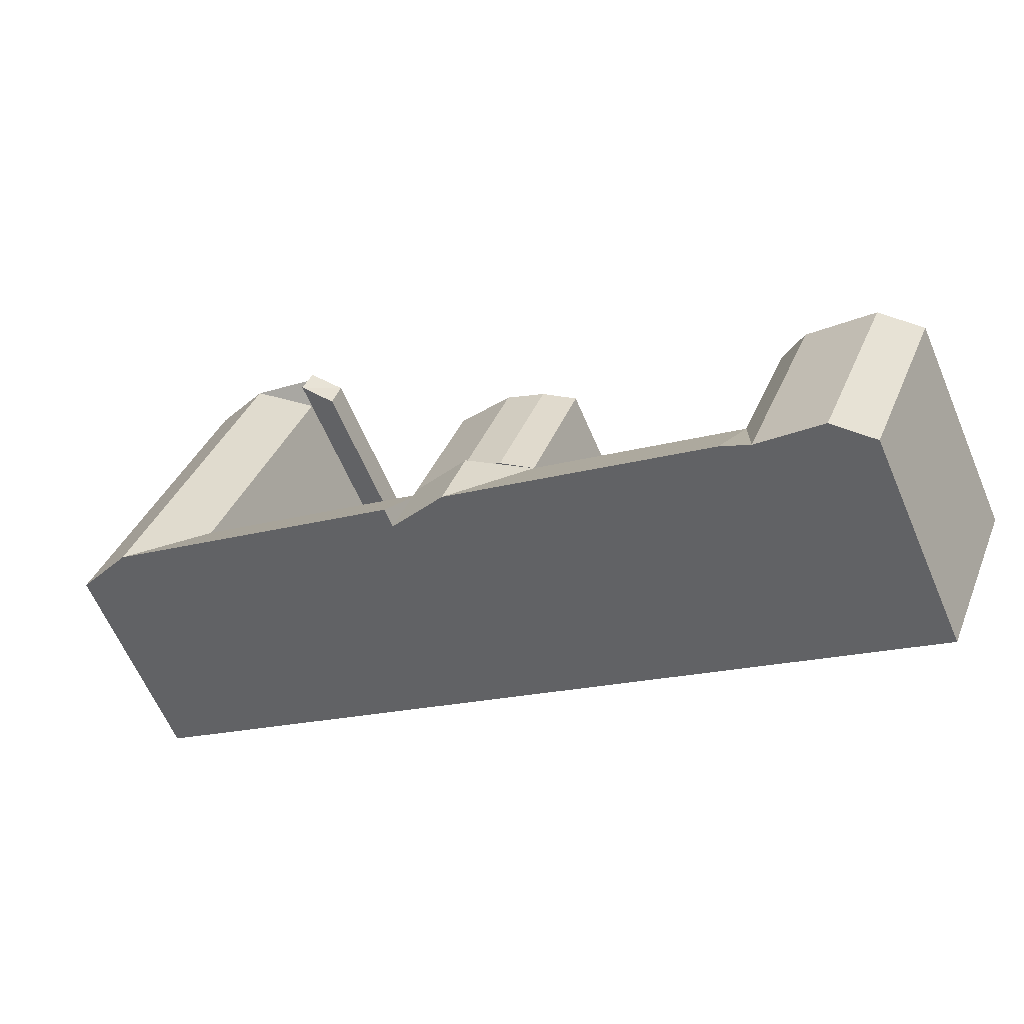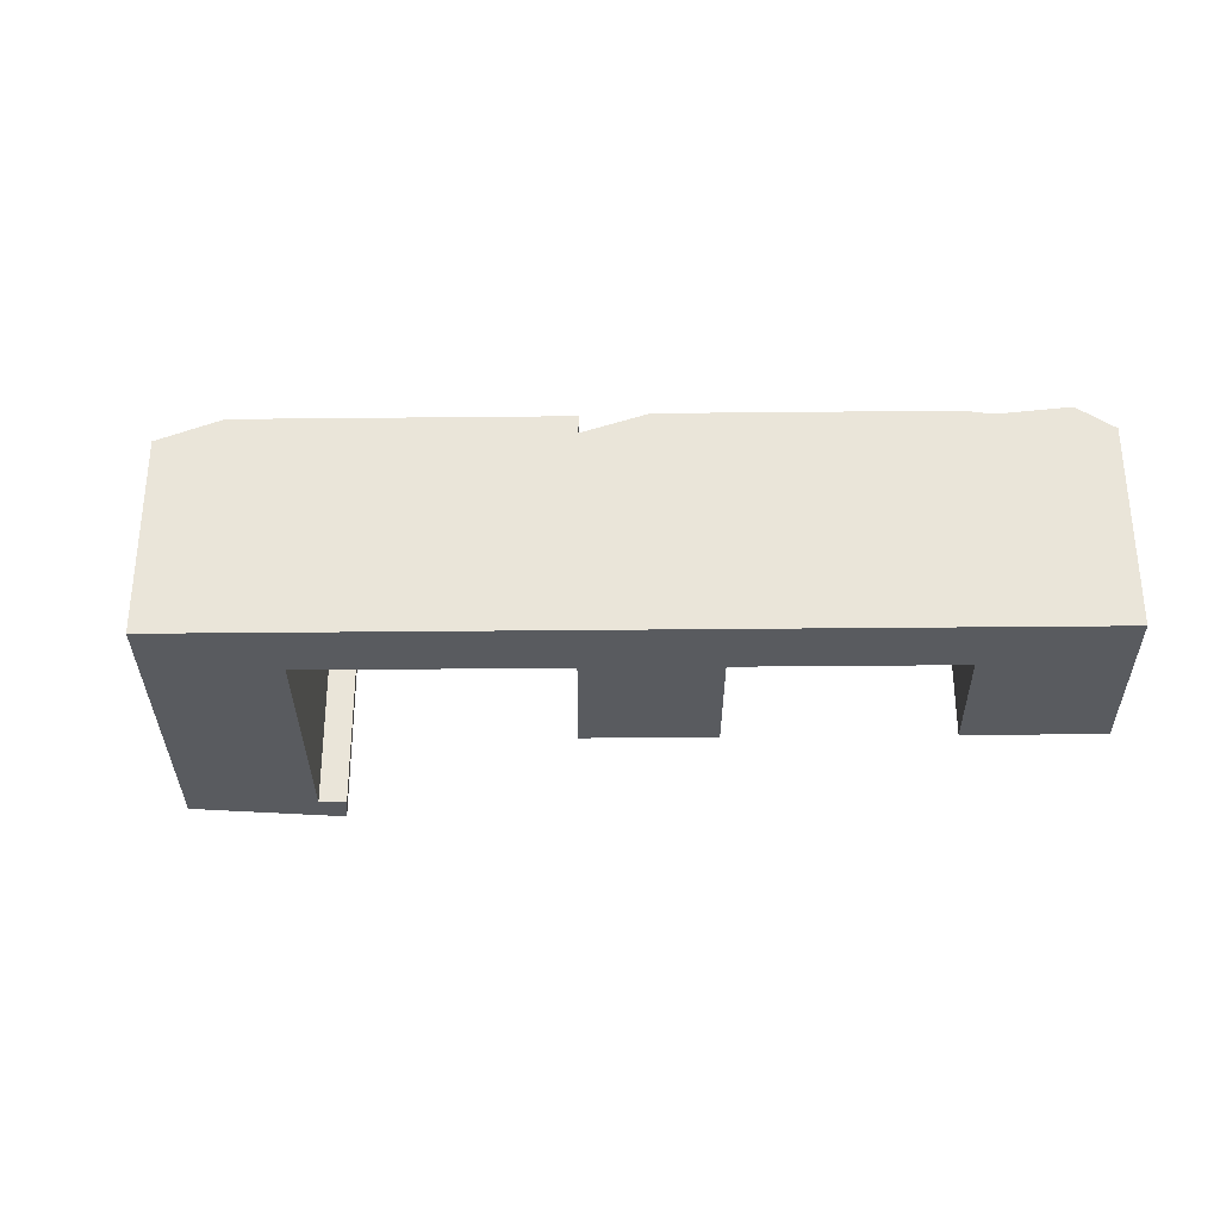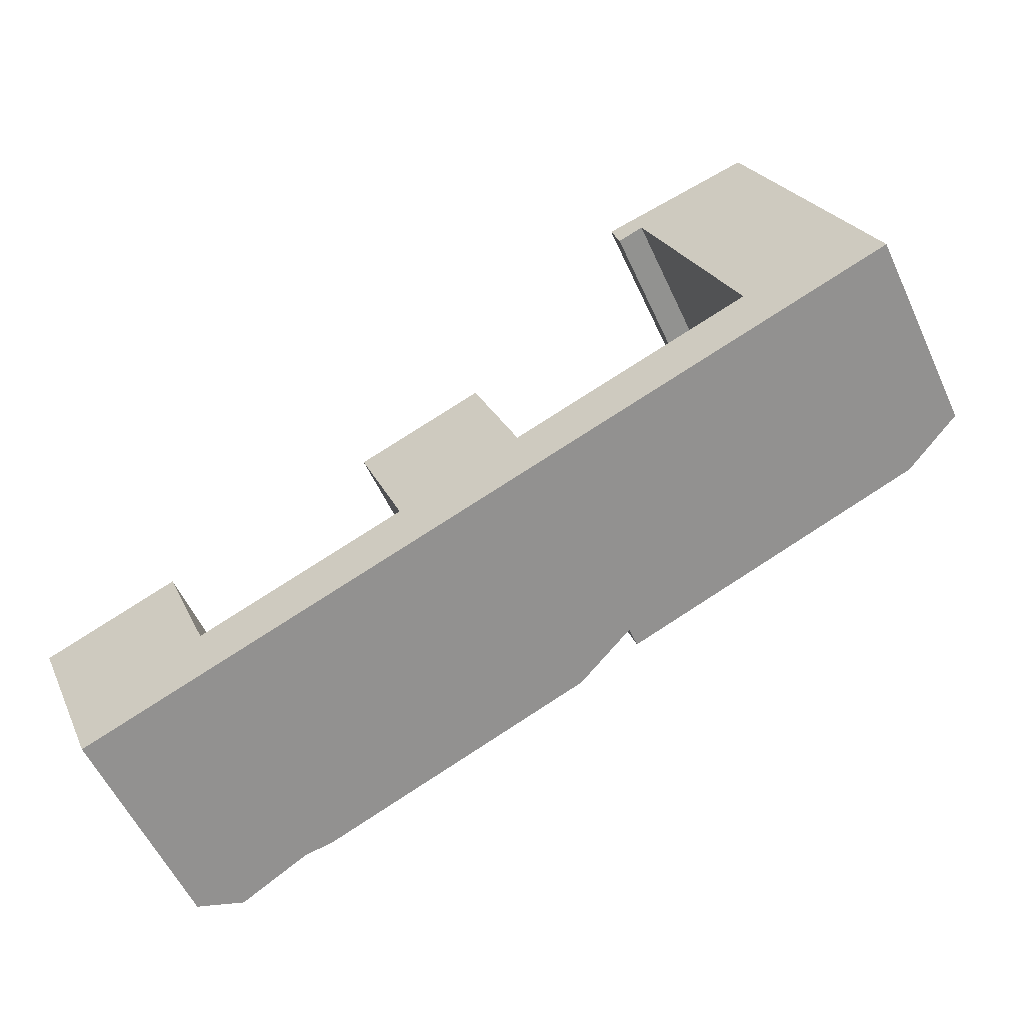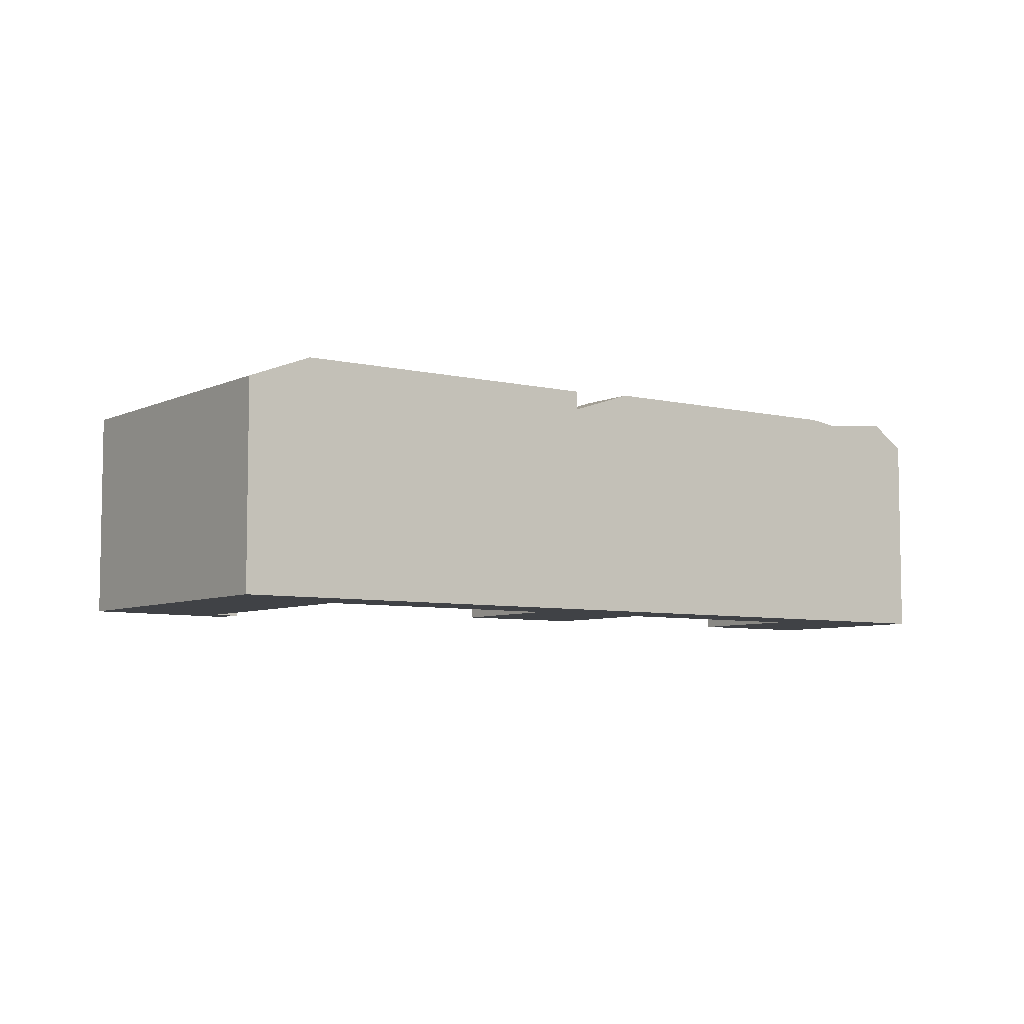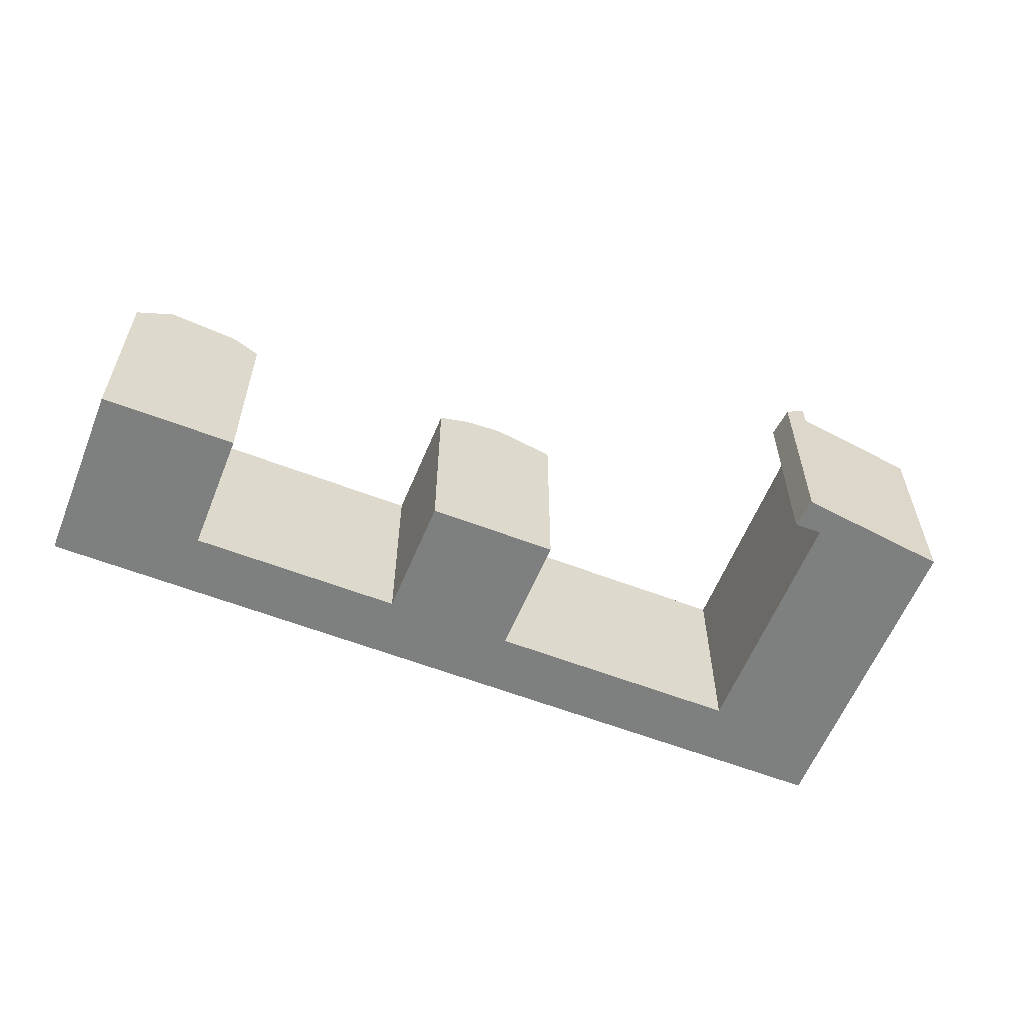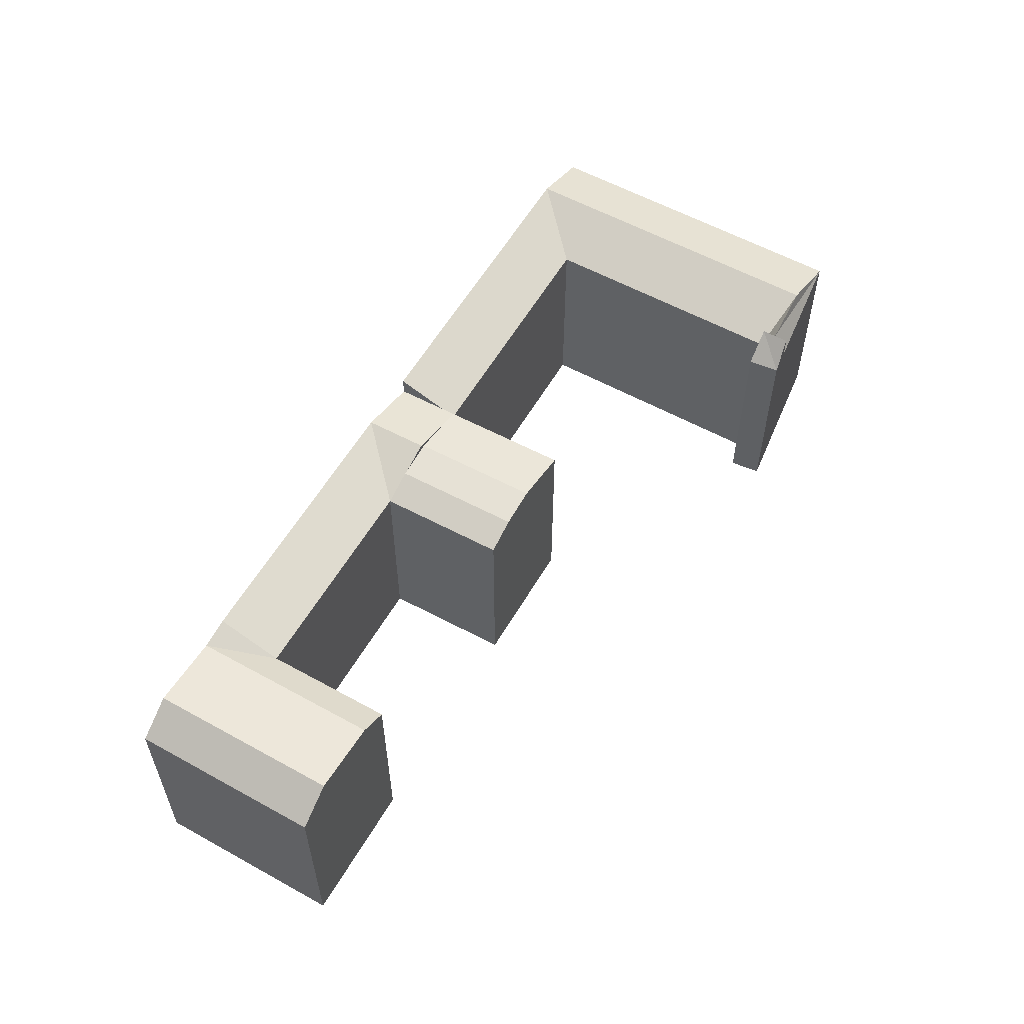
<metadata>
{"format":"obj","ext":"obj","renderer":"f3d","projection":"perspective","resolution":1024,"background":"white","views":[{"elev":-62.6,"azim":-156.9,"up":"+Z"},{"elev":-32.4,"azim":158.7,"up":"+Y"},{"elev":-56.9,"azim":24.7,"up":"+Z"},{"elev":-6.4,"azim":122.1,"up":"+Y"},{"elev":-59.6,"azim":-43.7,"up":"+Y"},{"elev":57.9,"azim":-82.2,"up":"+Y"}]}
</metadata>
<code>
v  83.11 -8.951e-16 14.62
v  69.63 -9.51e-16 15.53
v  71.83 -6.139e-16 10.03
v  80.92 -1.232e-15 20.12
v  64.94 -8.341e-16 13.62
v  66.57 -4.828e-16 7.886
v  47.18 -3.916e-16 6.396
v  49.31 -5.304e-17 0.8662
v  35.72 -1.062e-16 1.735
v  37.86 2.324e-16 -3.795
v  16.65 3.688e-16 -6.023
v  18.88 7.05e-16 -11.51
v  4.464 6.725e-16 -10.98
v  6.696 1.009e-15 -16.47
v  65.2 -1.632e-15 26.65
v  76.48 -1.914e-15 31.26
v  31.43 -7.868e-16 12.85
v  42.88 -1.073e-15 17.53
v  0 0 0
v  12.18 -3.049e-16 4.979
v  60.88 -2.296e-15 37.49
v  72.16 -2.578e-15 42.1
v  59.92 -2.443e-15 39.9
v  71.76 -2.64e-15 43.11
v  58.46 -2.235e-15 36.5
v  57.67 -2.406e-15 39.29
v  66.18 21.66 40.65
v  60.88 19.35 37.49
v  60.4 21.66 38.69
v  57.67 19.35 39.29
v  60.88 21.66 37.49
v  58.46 19.35 36.5
v  59.92 21.66 39.9
v  83.11 19.35 14.62
v  75.28 21.66 17.83
v  80.92 19.35 20.12
v  77.47 21.66 12.32
v  69.63 19.35 15.53
v  71.83 21.66 10.03
v  64.94 19.35 13.62
v  66.57 21.66 7.885
v  47.18 19.35 6.395
v  49.31 21.66 0.8656
v  49.31 19.85 0.8656
v  41.45 21.88 4.065
v  47.18 19.85 6.395
v  43.59 21.88 -1.465
v  35.72 19.85 1.734
v  37.86 21.88 -3.795
v  16.65 19.85 -6.024
v  18.89 21.88 -11.51
v  16.29 21.48 -12.57
v  14.06 21.48 -7.08
v  7.742 22.17 -9.65
v  9.973 22.17 -15.14
v  4.465 19.85 -10.98
v  6.696 19.85 -16.47
v  65.2 19.35 26.65
v  70.84 21.66 28.96
v  76.48 19.35 31.26
v  38.5 20.96 2.865
v  31.43 19.85 12.85
v  34.21 20.96 13.98
v  41.85 21.33 4.226
v  37.55 21.33 15.35
v  42.88 19.85 17.53
v  9.587 21.48 3.918
v  12.18 19.85 4.979
v  3.275 22.17 1.338
v  0.0004235 19.85 -0.0006292
v  66.52 21.66 39.8
v  72.16 19.35 42.1
v  71.76 19.35 43.11
v  59.92 19.35 39.9
v  47.64 19.85 5.211
v  40.75 21.63 3.779
v  39.03 21.02 3.079
g defaultobject
f 1 2 3
f 2 1 4
f 3 5 6
f 5 3 2
f 6 7 8
f 7 6 5
f 8 9 10
f 9 8 7
f 10 11 12
f 11 10 9
f 12 13 14
f 13 12 11
f 15 4 16
f 4 15 2
f 17 7 18
f 7 17 9
f 11 19 13
f 19 11 20
f 21 16 22
f 16 21 15
f 22 23 21
f 23 22 24
f 23 25 21
f 25 23 26
f 27 28 29
f 30 31 32
f 31 30 33
f 34 35 36
f 35 34 37
f 35 37 38
f 37 39 38
f 40 39 41
f 39 40 38
f 42 41 43
f 41 42 40
f 44 45 46
f 45 44 47
f 45 47 48
f 47 49 48
f 50 49 51
f 49 50 48
f 51 52 50
f 52 53 50
f 52 54 53
f 54 52 55
f 55 56 54
f 56 55 57
f 35 58 59
f 58 35 38
f 36 59 60
f 59 36 35
f 61 62 63
f 62 61 48
f 64 63 65
f 63 64 61
f 46 65 66
f 65 46 64
f 67 50 53
f 50 67 68
f 69 53 54
f 53 69 67
f 70 54 56
f 54 70 69
f 59 28 71
f 28 59 58
f 60 71 72
f 71 60 59
f 28 27 71
f 27 72 71
f 72 27 73
f 73 29 74
f 29 73 27
f 49 8 10
f 8 49 44
f 44 49 47
f 46 75 42
f 76 64 77
f 76 46 45
f 51 10 12
f 10 51 49
f 9 50 11
f 50 9 48
f 56 14 13
f 14 56 57
f 57 12 14
f 12 57 51
f 51 57 52
f 52 57 55
f 58 2 15
f 2 58 38
f 4 60 16
f 60 4 36
f 66 17 18
f 17 66 62
f 62 66 65
f 62 65 63
f 62 9 17
f 9 62 48
f 77 48 61
f 7 66 18
f 66 7 46
f 11 68 20
f 68 11 50
f 68 19 20
f 19 68 70
f 70 68 67
f 70 67 69
f 70 13 19
f 13 70 56
f 28 15 21
f 15 28 58
f 16 72 22
f 72 16 60
f 22 73 24
f 73 22 72
f 24 74 23
f 74 24 73
f 33 29 74
f 28 29 31
f 23 30 26
f 30 23 33
f 30 25 26
f 25 30 32
f 32 21 25
f 21 32 31
f 39 1 3
f 1 39 34
f 34 39 37
f 1 36 4
f 36 1 34
f 41 3 6
f 3 41 39
f 2 40 5
f 40 2 38
f 43 6 8
f 6 43 41
f 5 42 7
f 42 5 40
f 75 44 43

</code>
